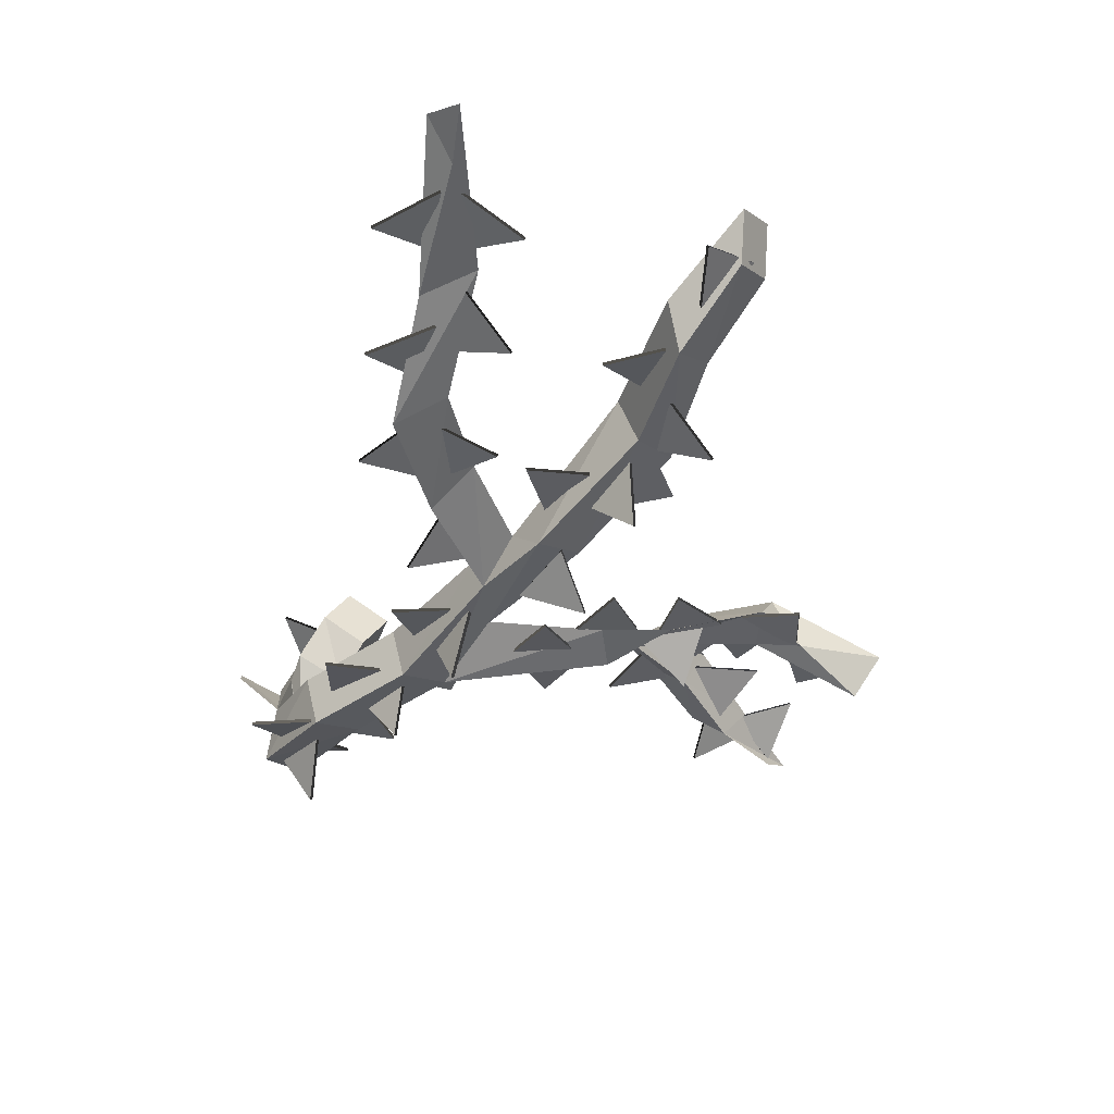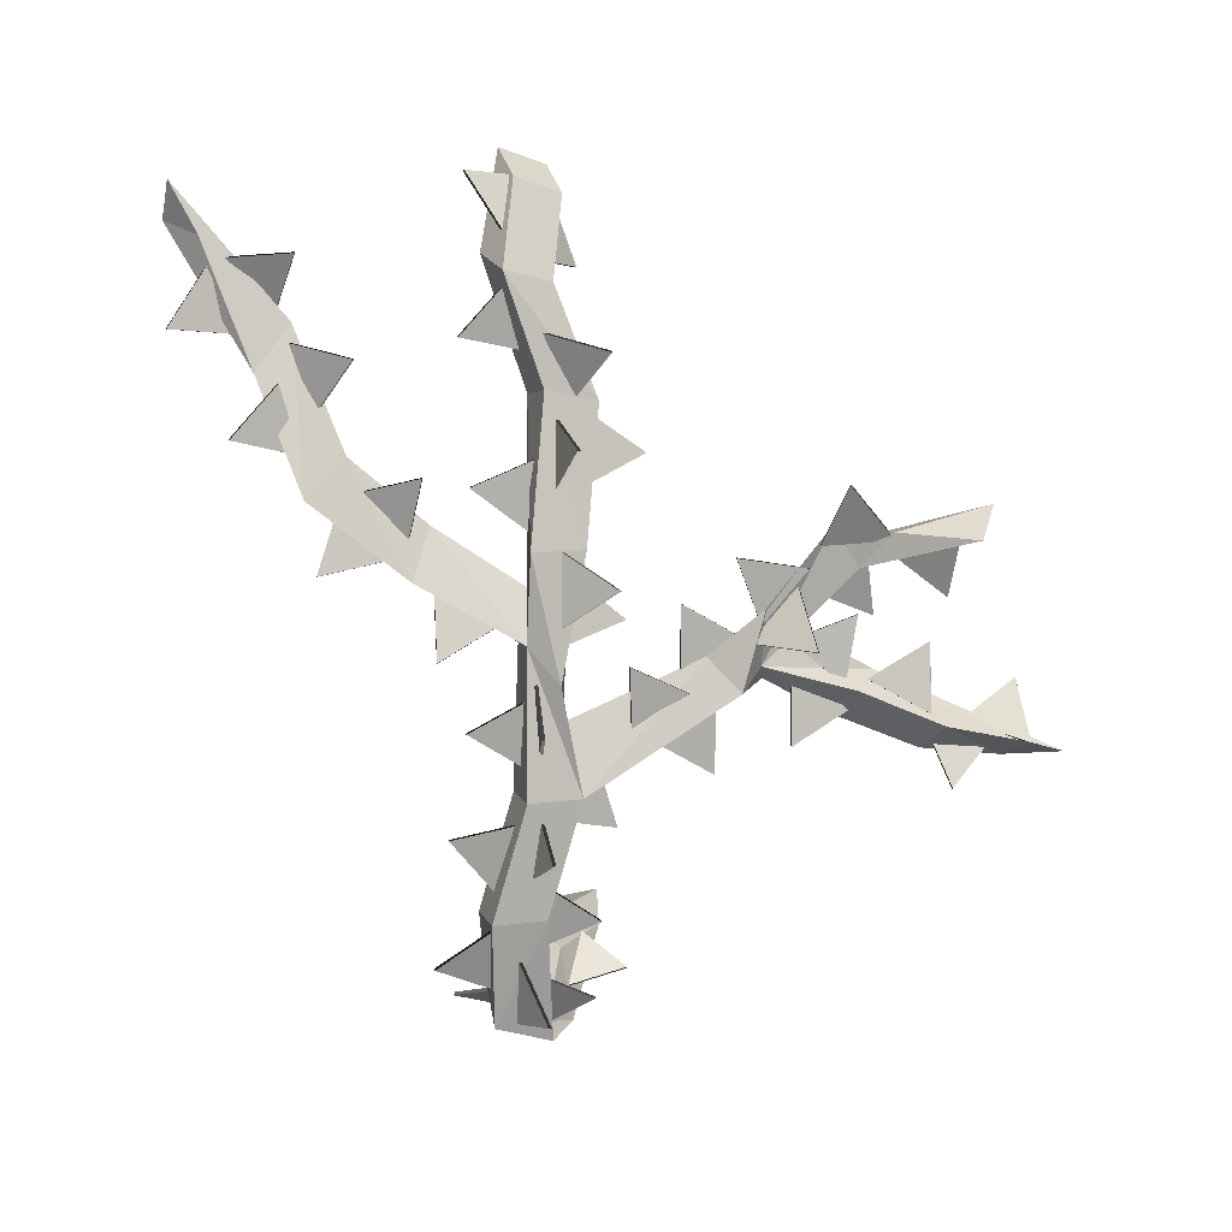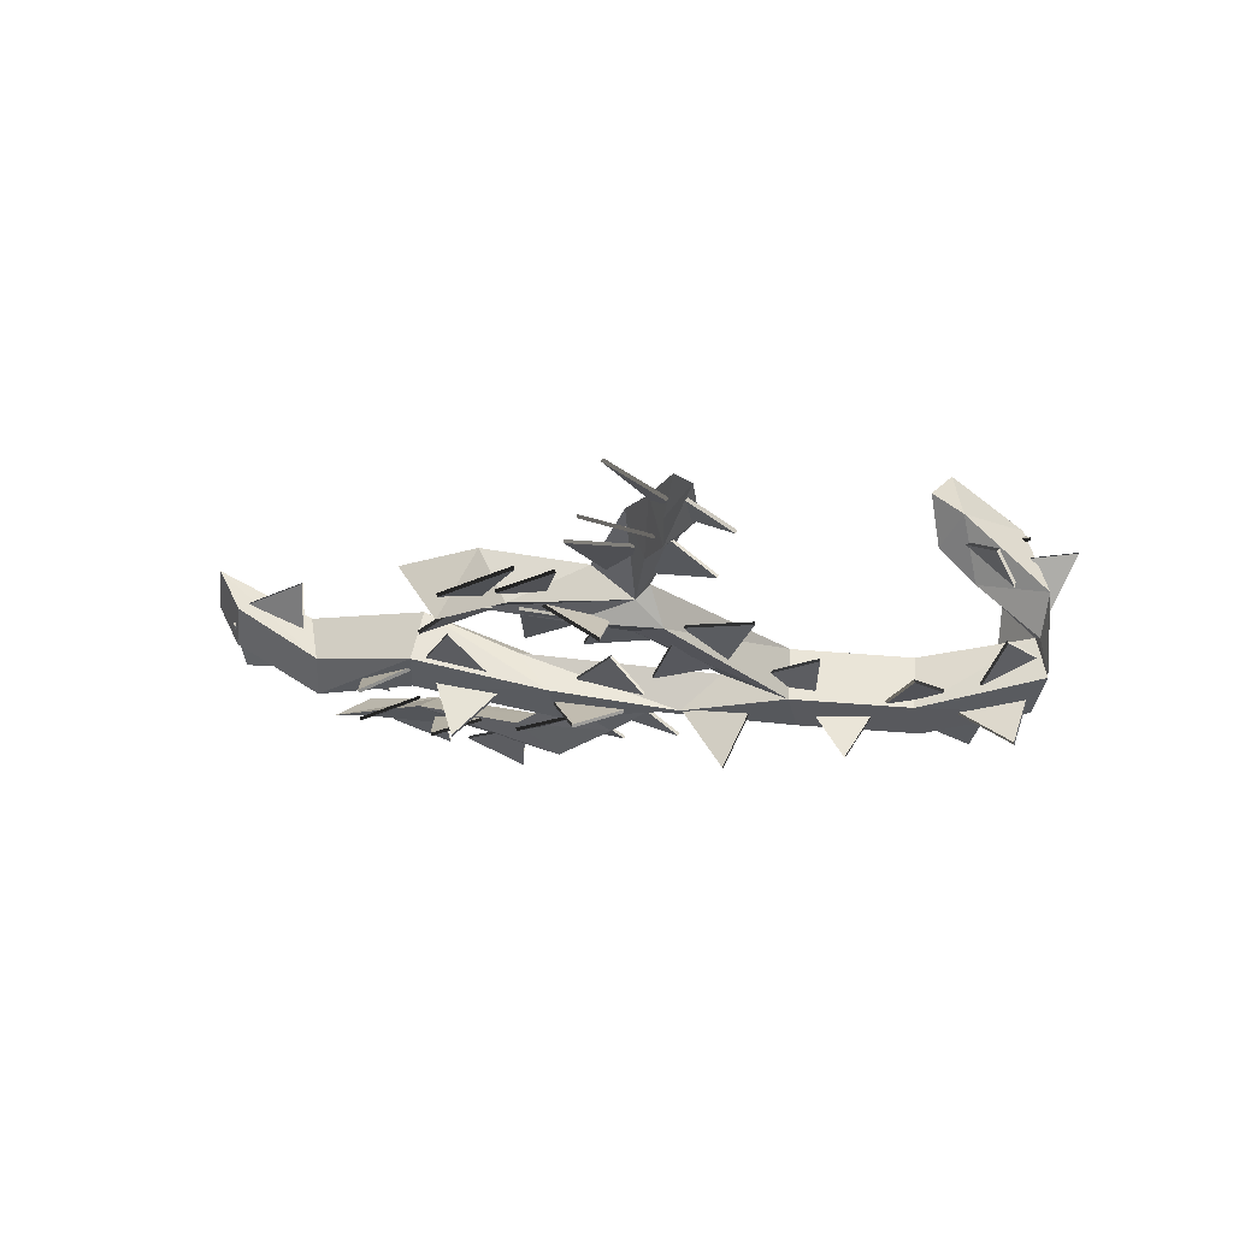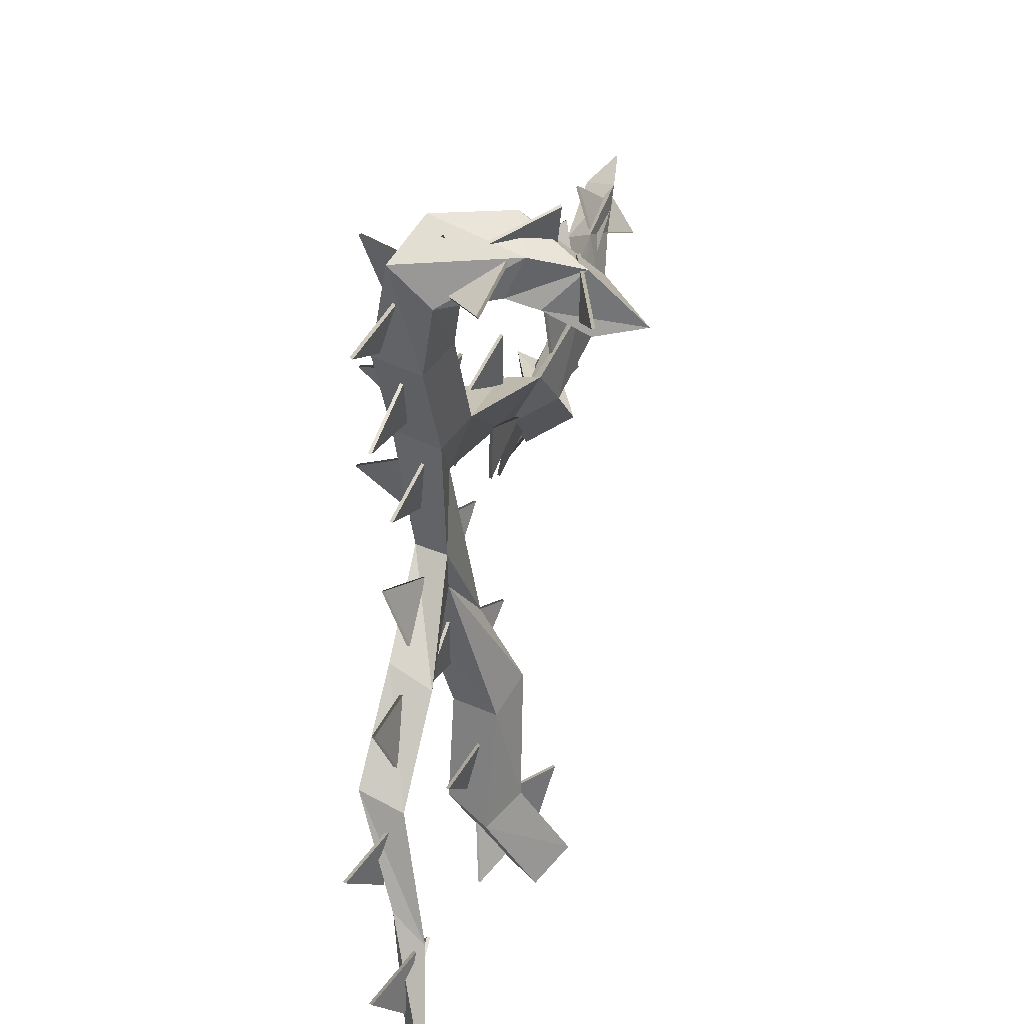
<metadata>
{"format":"obj","ext":"obj","renderer":"f3d","projection":"perspective","resolution":1024,"background":"white","views":[{"elev":-42.8,"azim":-38.8,"up":"+Z"},{"elev":-80.0,"azim":-1.8,"up":"+Z"},{"elev":-13.6,"azim":99.7,"up":"+Z"},{"elev":45.8,"azim":-75.7,"up":"+Y"}]}
</metadata>
<code>
v -0.009221 0.2043 -0.06725
v -0.03137 0.206 0.009604
v -0.0755 0.3787 0.0001223
v -0.05335 0.377 -0.07673
v -0.086 0.2079 -0.08945
v -0.1301 0.3806 -0.09893
v -0.1523 0.3823 -0.02208
v -0.1081 0.2096 -0.0126
v -0.09338 -0.006405 -0.05987
v -0.06775 0.5482 0.02047
v -0.1072 -0.00184 -0.008791
v -0.04206 0.1069 -0.02097
v 0.2073 0.06138 -0.01069
v -0.0443 0.046 -0.07119
v -0.09131 -0.1374 -0.06541
v -0.2676 -0.1122 0.01117
v -0.0359 -0.1868 0.01997
v -0.01514 -0.1394 -0.04103
v -0.07986 -0.354 -0.01287
v -0.09603 -0.08025 -0.01116
v -0.1054 -0.3411 0.06185
v -0.03024 -0.3263 0.08496
v -0.004716 -0.3392 0.01024
v -0.1408 -0.5147 -0.006887
v -0.1757 -0.5336 0.06254
v -0.1075 -0.5178 0.1012
v -0.07255 -0.4989 0.03176
v -0.1325 -0.6405 0.07266
v -0.1576 -0.6787 0.1384
v -0.09056 -0.6571 0.1764
v -0.06555 -0.619 0.1107
v 0.1552 0.01139 1.937e-05
v 0.2368 0.04822 0.04365
v 0.234 0.02773 0.02391
v 0.2358 -0.05938 -0.003562
v 0.275 -0.02496 0.06366
v 0.4021 0.0421 0.1016
v 0.3615 -0.1205 -0.005205
v 0.3242 -0.1797 0.001071
v 0.3726 -0.1545 0.06635
v 0.5226 -0.1728 -0.0637
v 0.4074 -0.1743 -0.02063
v 0.5439 -0.2157 0.0003262
v 0.3381 0.1037 0.08049
v 0.3744 0.06234 0.04069
v 0.5406 0.0945 0.07711
v 0.4665 0.1465 0.06544
v 0.4991 0.1057 0.02204
v 0.674 0.1445 0.06184
v 0.5844 0.1549 0.07591
v 0.6179 0.1247 0.02519
v -0.2318 -0.1624 -0.0113
v -0.2523 -0.08874 -0.0558
v -0.4023 -0.2274 0.004413
v -0.3477 -0.2553 -0.01939
v -0.3998 -0.1975 -0.06169
v -0.4892 -0.4144 0.05557
v -0.4312 -0.4329 0.0308
v -0.4787 -0.3625 0.005921
v -0.6179 -0.5638 0.08583
v -0.6064 -0.6216 0.05679
v -0.5613 -0.5466 0.04389
v -0.1404 0.4895 -0.009037
v -0.1237 0.5369 -0.0749
v -0.04181 0.5633 -0.04277
v -0.0532 0.5549 0.01638
v -0.111 0.5026 0.07733
v -0.09457 0.5619 0.1015
v -0.01545 0.5713 0.07287
v -0.03734 0.4683 0.09312
v -0.1075 0.4897 0.1251
v -0.06938 0.537 0.1771
v 0.01788 0.4574 0.1818
v -0.02905 0.4186 0.1479
v -0.09198 0.4455 0.1893
v -0.04982 0.4397 0.257
v 0.01311 0.4129 0.2156
v -0.2838 -0.1158 -0.03275
v -0.3567 -0.1889 -0.02135
v -0.357 -0.1879 -0.01646
v -0.284 -0.1148 -0.02786
v -0.3842 -0.09099 -0.04272
v -0.3844 -0.08999 -0.03783
v -0.1305 -0.03165 -0.03926
v -0.2233 -0.07848 -0.03775
v -0.2241 -0.07668 -0.03316
v -0.1313 -0.02986 -0.03466
v -0.2146 0.0185 -0.07408
v -0.2154 0.0203 -0.06948
v -0.2622 -0.1333 -0.02888
v -0.2417 -0.2322 -0.05329
v -0.2406 -0.2332 -0.04849
v -0.2612 -0.1343 -0.02408
v -0.3382 -0.2042 -0.02678
v -0.3371 -0.2052 -0.02199
v -0.3945 -0.3087 -0.001162
v -0.3397 -0.3893 -0.03734
v -0.3374 -0.3897 -0.0329
v -0.3922 -0.3091 0.003268
v -0.4317 -0.4052 0.008295
v -0.4294 -0.4057 0.01273
v -0.5016 -0.4126 0.04123
v -0.5484 -0.5052 0.03494
v -0.5503 -0.5046 0.03954
v -0.5035 -0.412 0.04583
v -0.5981 -0.4196 0.00326
v -0.5999 -0.419 0.007861
v -0.1303 0.342 -0.06037
v -0.09415 0.2446 -0.06315
v -0.09555 0.244 -0.0584
v -0.1317 0.3414 -0.05562
v -0.1928 0.2643 -0.08947
v -0.1941 0.2636 -0.08471
v -0.08886 0.1714 -0.04184
v -0.08383 0.06801 -0.0507
v -0.08517 0.06754 -0.04591
v -0.0902 0.171 -0.03704
v -0.1729 0.1176 -0.07074
v -0.1743 0.1171 -0.06594
v -0.09545 -0.1576 -0.01526
v -0.08473 -0.2609 -0.0158
v -0.08553 -0.261 -0.01086
v -0.09624 -0.1577 -0.01033
v -0.1785 -0.2183 -0.02996
v -0.1793 -0.2184 -0.02502
v -0.1035 -0.4014 0.03895
v -0.1338 -0.4992 0.02096
v -0.1354 -0.4996 0.02571
v -0.105 -0.4018 0.0437
v -0.2003 -0.4206 0.006497
v -0.2018 -0.421 0.01125
v 0.04247 -0.0389 -0.01024
v -0.03782 -0.1037 -0.02281
v -0.03941 -0.1026 -0.01819
v 0.04088 -0.03782 -0.00562
v -0.04712 -0.003623 -0.04933
v -0.04871 -0.002547 -0.04472
v 0.06319 -0.2681 0.02698
v -0.02149 -0.3254 0.008354
v -0.02322 -0.3243 0.01292
v 0.06146 -0.267 0.03155
v -0.02093 -0.2242 -0.01541
v -0.02267 -0.2231 -0.01085
v -0.04276 -0.5154 0.1385
v -0.07936 -0.6108 0.1194
v -0.08314 -0.61 0.1225
v -0.04655 -0.5146 0.1417
v -0.1106 -0.5305 0.06125
v -0.1144 -0.5297 0.06441
v 0.1391 0.06467 -0.01483
v 0.04877 0.02185 -0.04325
v 0.04748 0.02137 -0.03844
v 0.1378 0.0642 -0.01002
v 0.05595 0.1248 -0.03123
v 0.05466 0.1244 -0.02642
v 0.1734 0.1799 -0.002383
v 0.1718 0.07596 -0.00266
v 0.1701 0.07598 0.002016
v 0.1716 0.1799 0.002294
v 0.08841 0.1292 -0.03435
v 0.08665 0.1293 -0.02967
v 0.0396 0.2543 -0.02566
v 0.007282 0.1564 -0.03834
v 0.005227 0.1565 -0.03378
v 0.03754 0.2544 -0.02111
v -0.05368 0.2354 -0.06737
v -0.05574 0.2355 -0.06281
v 0.3675 0.09271 0.0677
v 0.279 0.04156 0.04899
v 0.2776 0.04223 0.05375
v 0.3661 0.09338 0.07245
v 0.2833 0.1445 0.03573
v 0.2819 0.1452 0.04049
v 0.5755 0.1243 0.07194
v 0.4725 0.11 0.0713
v 0.4722 0.1122 0.07575
v 0.5751 0.1265 0.07639
v 0.5132 0.1965 0.03054
v 0.5129 0.1987 0.03499
v 0.4748 -0.007341 0.07092
v 0.3886 0.05072 0.07238
v 0.3897 0.0522 0.07704
v 0.4759 -0.005865 0.07557
v 0.4781 0.09145 0.03883
v 0.4792 0.09292 0.04348
v 0.3709 -0.04305 0.06808
v 0.2752 -0.004572 0.05539
v 0.2747 -0.00428 0.06036
v 0.3704 -0.04275 0.07304
v 0.3568 0.05963 0.0605
v 0.3562 0.05992 0.06547
v 0.388 -0.04971 0.02458
v 0.3716 -0.1494 0.0001639
v 0.3715 -0.1506 0.005021
v 0.388 -0.0509 0.02943
v 0.2909 -0.08556 0.01529
v 0.2909 -0.08675 0.02015
v 0.4877 -0.08179 0.004788
v 0.4985 -0.1791 -0.02993
v 0.4991 -0.1808 -0.02523
v 0.4883 -0.0834 0.009488
v 0.4042 -0.1426 -0.006167
v 0.4047 -0.1442 -0.001467
v 0.4087 -0.1622 -0.01718
v 0.3417 -0.239 -0.03747
v 0.3423 -0.2407 -0.03283
v 0.4093 -0.1639 -0.01253
v 0.3072 -0.1487 0.000921
v 0.3078 -0.1505 0.005567
v 0.2939 -0.1166 0.0008597
v 0.1918 -0.1303 -0.01292
v 0.1912 -0.1306 -0.007975
v 0.2932 -0.117 0.005808
v 0.2302 -0.03446 -0.001116
v 0.2296 -0.03482 0.003832
v 0.2071 -0.01336 0.01298
v 0.118 -0.06296 -0.006862
v 0.117 -0.06304 -0.001973
v 0.2061 -0.01343 0.01787
v 0.1203 0.04091 -0.004727
v 0.1193 0.04084 0.0001616
v -0.4107 -0.2533 -0.01475
v -0.4407 -0.3524 -0.02305
v -0.4429 -0.3522 -0.01854
v -0.4128 -0.253 -0.01023
v -0.5028 -0.2763 -0.05688
v -0.505 -0.276 -0.05237
v -0.4582 -0.4371 0.0484
v -0.4255 -0.5276 0.009261
v -0.4242 -0.5291 0.01385
v -0.4569 -0.4386 0.05299
v -0.5242 -0.5168 0.03977
v -0.523 -0.5183 0.04436
v 0.6042 0.04659 0.1025
v 0.5252 0.1036 0.06605
v 0.5254 0.1064 0.07013
v 0.6043 0.04947 0.1065
v 0.6231 0.1296 0.04292
v 0.6233 0.1325 0.047
v -0.1047 -0.6393 0.09712
v -0.1994 -0.6466 0.05511
v -0.2014 -0.6443 0.05913
v -0.1066 -0.637 0.1011
v -0.1408 -0.5627 0.03682
v -0.1428 -0.5605 0.04084
v -0.1212 0.4864 -0.06038
v -0.1231 0.3866 -0.08923
v -0.1247 0.3853 -0.08467
v -0.1228 0.4851 -0.05582
v -0.2074 0.446 -0.1019
v -0.209 0.4447 -0.09737
v -0.07253 0.4271 -0.05558
v 0.02123 0.3823 -0.05672
v 0.02081 0.3813 -0.05184
v -0.07294 0.4261 -0.0507
v -0.06375 0.3255 -0.07552
v -0.06417 0.3245 -0.07063
v 0.01646 0.5118 -0.00464
v -0.06165 0.4653 -0.05506
v -0.06314 0.4632 -0.05078
v 0.01496 0.5096 -0.0003673
v -0.0755 0.5594 -0.01318
v -0.077 0.5573 -0.008904
v -0.08964 0.5584 0.07947
v -0.1161 0.5013 -0.00324
v -0.1156 0.4971 -0.0005163
v -0.08916 0.5542 0.08219
v -0.1895 0.5355 0.06192
v -0.189 0.5313 0.06464
v 0.0609 0.5014 0.1149
v -0.02113 0.4482 0.1502
v -0.02165 0.4515 0.1539
v 0.06038 0.5047 0.1187
v -0.03455 0.5246 0.08105
v -0.03508 0.5279 0.08478
v -0.04209 0.6131 0.1338
v -0.02811 0.5107 0.1235
v -0.0325 0.5099 0.1257
v -0.04648 0.6123 0.1361
v -0.07643 0.5644 0.04876
v -0.08082 0.5635 0.051
v -0.0471 0.5137 -0.135
v -0.09217 0.4374 -0.08073
v -0.08806 0.4369 -0.07791
v -0.04299 0.5133 -0.1322
v -0.1029 0.5361 -0.05022
v -0.09878 0.5357 -0.0474
v -0.05462 0.5476 0.1583
v -0.06048 0.4439 0.1554
v -0.05819 0.4436 0.1598
v -0.05232 0.5474 0.1628
v -0.1373 0.4991 0.1983
v -0.135 0.4988 0.2028
v -0.08584 0.3268 -0.06218
v -0.04804 0.2785 -0.1461
v -0.04339 0.2791 -0.1443
v -0.08119 0.3274 -0.06044
v -0.07274 0.2237 -0.06133
v -0.06809 0.2243 -0.05958
v -0.07201 0.1493 -0.05857
v -0.06769 0.1041 -0.1521
v -0.06274 0.1037 -0.1516
v -0.06705 0.1488 -0.05811
v -0.0812 0.04609 -0.06694
v -0.07625 0.04561 -0.06648
v 0.03142 -0.0947 -0.1059
v -0.04855 -0.1374 -0.05508
v -0.04613 -0.1368 -0.05075
v 0.03383 -0.09407 -0.1015
v -0.04609 -0.03479 -0.07118
v -0.04367 -0.03417 -0.06684
v -0.03093 -0.2822 -0.1012
v -0.06579 -0.3165 -0.00948
v -0.06115 -0.3163 -0.007636
v -0.02629 -0.282 -0.09932
v -0.06269 -0.2145 -0.029
v -0.05804 -0.2143 -0.02716
v 0.01057 -0.41 -0.04082
v -0.08414 -0.4303 -0.003133
v -0.08212 -0.4316 0.001246
v 0.01259 -0.4113 -0.03644
v -0.04359 -0.3351 0.006676
v -0.04157 -0.3364 0.01106
v 0.3072 -0.008093 -0.04829
v 0.2794 -0.09034 0.008803
v 0.2814 -0.0882 0.01286
v 0.3092 -0.005958 -0.04424
v 0.2144 -0.009849 -0.001516
v 0.2164 -0.007714 0.002538
f 4 3 2 1
f 8 7 6 5
f 9 5 1
f 10 3 4
f 5 6 4 1
f 3 7 8 2
f 11 8 5
f 12 2 8
f 13 1 2
f 15 9 14
f 1 14 9
f 12 14 1
f 5 9 11
f 8 11 12
f 16 11 9
f 17 12 11
f 17 14 12
f 19 15 18
f 14 18 15
f 17 18 14
f 9 15 20
f 11 20 17
f 21 20 15
f 22 17 20
f 22 18 17
f 24 19 23
f 18 23 19
f 22 23 18
f 15 19 21
f 20 21 22
f 24 25 21 19
f 26 22 21
f 26 27 23 22
f 28 24 27
f 23 27 24
f 21 25 26
f 28 29 25 24
f 30 26 25
f 30 27 26
f 30 29 28 31
f 27 31 28
f 30 31 27
f 25 29 30
f 32 12 1
f 32 2 12
f 34 13 33
f 2 33 13
f 32 33 2
f 1 13 32
f 35 32 13
f 35 33 32
f 37 36 34
f 35 36 33
f 13 34 35
f 38 34 36
f 39 35 34
f 39 36 35
f 41 38 40
f 36 40 38
f 39 40 36
f 34 38 39
f 42 39 38
f 42 40 39
f 42 41 43
f 40 43 41
f 42 43 40
f 38 41 42
f 44 33 36
f 44 34 33
f 46 37 45
f 44 45 34
f 36 37 44
f 34 45 37
f 47 44 37
f 47 45 44
f 49 46 48
f 45 48 46
f 47 48 45
f 37 46 47
f 50 47 46
f 50 48 47
f 50 49 51
f 48 51 49
f 50 51 48
f 46 49 50
f 16 20 11
f 52 9 20
f 54 16 53
f 9 53 16
f 52 53 9
f 16 52 20
f 55 52 16
f 55 53 52
f 57 54 56
f 53 56 54
f 55 56 53
f 16 54 55
f 58 55 54
f 58 56 55
f 60 57 59
f 56 59 57
f 58 59 56
f 54 57 58
f 61 58 57
f 62 59 58
f 61 60 62
f 59 62 60
f 61 62 58
f 57 60 61
f 63 7 3
f 64 6 7
f 64 4 6
f 66 10 65
f 4 65 10
f 64 65 4
f 3 10 63
f 7 63 64
f 67 63 10
f 68 64 63
f 68 65 64
f 70 66 69
f 65 69 66
f 68 69 65
f 10 66 67
f 63 67 68
f 71 67 66
f 72 68 67
f 72 69 68
f 74 70 73
f 69 73 70
f 72 73 69
f 66 70 71
f 67 71 72
f 75 71 70
f 76 72 71
f 76 73 72
f 76 75 74 77
f 73 77 74
f 76 77 73
f 70 74 75
f 71 75 76
f 81 80 79 78
f 80 83 82 79
f 83 81 78 82
f 83 80 81
f 78 79 82
f 87 86 85 84
f 86 89 88 85
f 89 87 84 88
f 89 86 87
f 84 85 88
f 93 92 91 90
f 92 95 94 91
f 95 93 90 94
f 95 92 93
f 90 91 94
f 99 98 97 96
f 98 101 100 97
f 101 99 96 100
f 101 98 99
f 96 97 100
f 105 104 103 102
f 104 107 106 103
f 107 105 102 106
f 107 104 105
f 102 103 106
f 111 110 109 108
f 110 113 112 109
f 113 111 108 112
f 113 110 111
f 108 109 112
f 117 116 115 114
f 116 119 118 115
f 119 117 114 118
f 119 116 117
f 114 115 118
f 123 122 121 120
f 122 125 124 121
f 125 123 120 124
f 125 122 123
f 120 121 124
f 129 128 127 126
f 128 131 130 127
f 131 129 126 130
f 131 128 129
f 126 127 130
f 135 134 133 132
f 134 137 136 133
f 137 135 132 136
f 137 134 135
f 132 133 136
f 141 140 139 138
f 140 143 142 139
f 143 141 138 142
f 143 140 141
f 138 139 142
f 147 146 145 144
f 146 149 148 145
f 149 147 144 148
f 149 146 147
f 144 145 148
f 153 152 151 150
f 152 155 154 151
f 155 153 150 154
f 155 152 153
f 150 151 154
f 159 158 157 156
f 158 161 160 157
f 161 159 156 160
f 161 158 159
f 156 157 160
f 165 164 163 162
f 164 167 166 163
f 167 165 162 166
f 167 164 165
f 162 163 166
f 171 170 169 168
f 170 173 172 169
f 173 171 168 172
f 173 170 171
f 168 169 172
f 177 176 175 174
f 176 179 178 175
f 179 177 174 178
f 179 176 177
f 174 175 178
f 183 182 181 180
f 182 185 184 181
f 185 183 180 184
f 185 182 183
f 180 181 184
f 189 188 187 186
f 188 191 190 187
f 191 189 186 190
f 191 188 189
f 186 187 190
f 195 194 193 192
f 194 197 196 193
f 197 195 192 196
f 197 194 195
f 192 193 196
f 201 200 199 198
f 200 203 202 199
f 203 201 198 202
f 203 200 201
f 198 199 202
f 207 206 205 204
f 206 209 208 205
f 209 207 204 208
f 209 206 207
f 204 205 208
f 213 212 211 210
f 212 215 214 211
f 215 213 210 214
f 215 212 213
f 210 211 214
f 219 218 217 216
f 218 221 220 217
f 221 219 216 220
f 221 218 219
f 216 217 220
f 225 224 223 222
f 224 227 226 223
f 227 225 222 226
f 227 224 225
f 222 223 226
f 231 230 229 228
f 230 233 232 229
f 233 231 228 232
f 233 230 231
f 228 229 232
f 237 236 235 234
f 236 239 238 235
f 239 237 234 238
f 239 236 237
f 234 235 238
f 243 242 241 240
f 242 245 244 241
f 245 243 240 244
f 245 242 243
f 240 241 244
f 249 248 247 246
f 248 251 250 247
f 251 249 246 250
f 251 248 249
f 246 247 250
f 255 254 253 252
f 254 257 256 253
f 257 255 252 256
f 257 254 255
f 252 253 256
f 261 260 259 258
f 260 263 262 259
f 263 261 258 262
f 263 260 261
f 258 259 262
f 267 266 265 264
f 266 269 268 265
f 269 267 264 268
f 269 266 267
f 264 265 268
f 273 272 271 270
f 272 275 274 271
f 275 273 270 274
f 275 272 273
f 270 271 274
f 279 278 277 276
f 278 281 280 277
f 281 279 276 280
f 281 278 279
f 276 277 280
f 285 284 283 282
f 284 287 286 283
f 287 285 282 286
f 287 284 285
f 282 283 286
f 291 290 289 288
f 290 293 292 289
f 293 291 288 292
f 293 290 291
f 288 289 292
f 297 296 295 294
f 296 299 298 295
f 299 297 294 298
f 299 296 297
f 294 295 298
f 303 302 301 300
f 302 305 304 301
f 305 303 300 304
f 305 302 303
f 300 301 304
f 309 308 307 306
f 308 311 310 307
f 311 309 306 310
f 311 308 309
f 306 307 310
f 315 314 313 312
f 314 317 316 313
f 317 315 312 316
f 317 314 315
f 312 313 316
f 321 320 319 318
f 320 323 322 319
f 323 321 318 322
f 323 320 321
f 318 319 322
f 327 326 325 324
f 326 329 328 325
f 329 327 324 328
f 329 326 327
f 324 325 328

</code>
